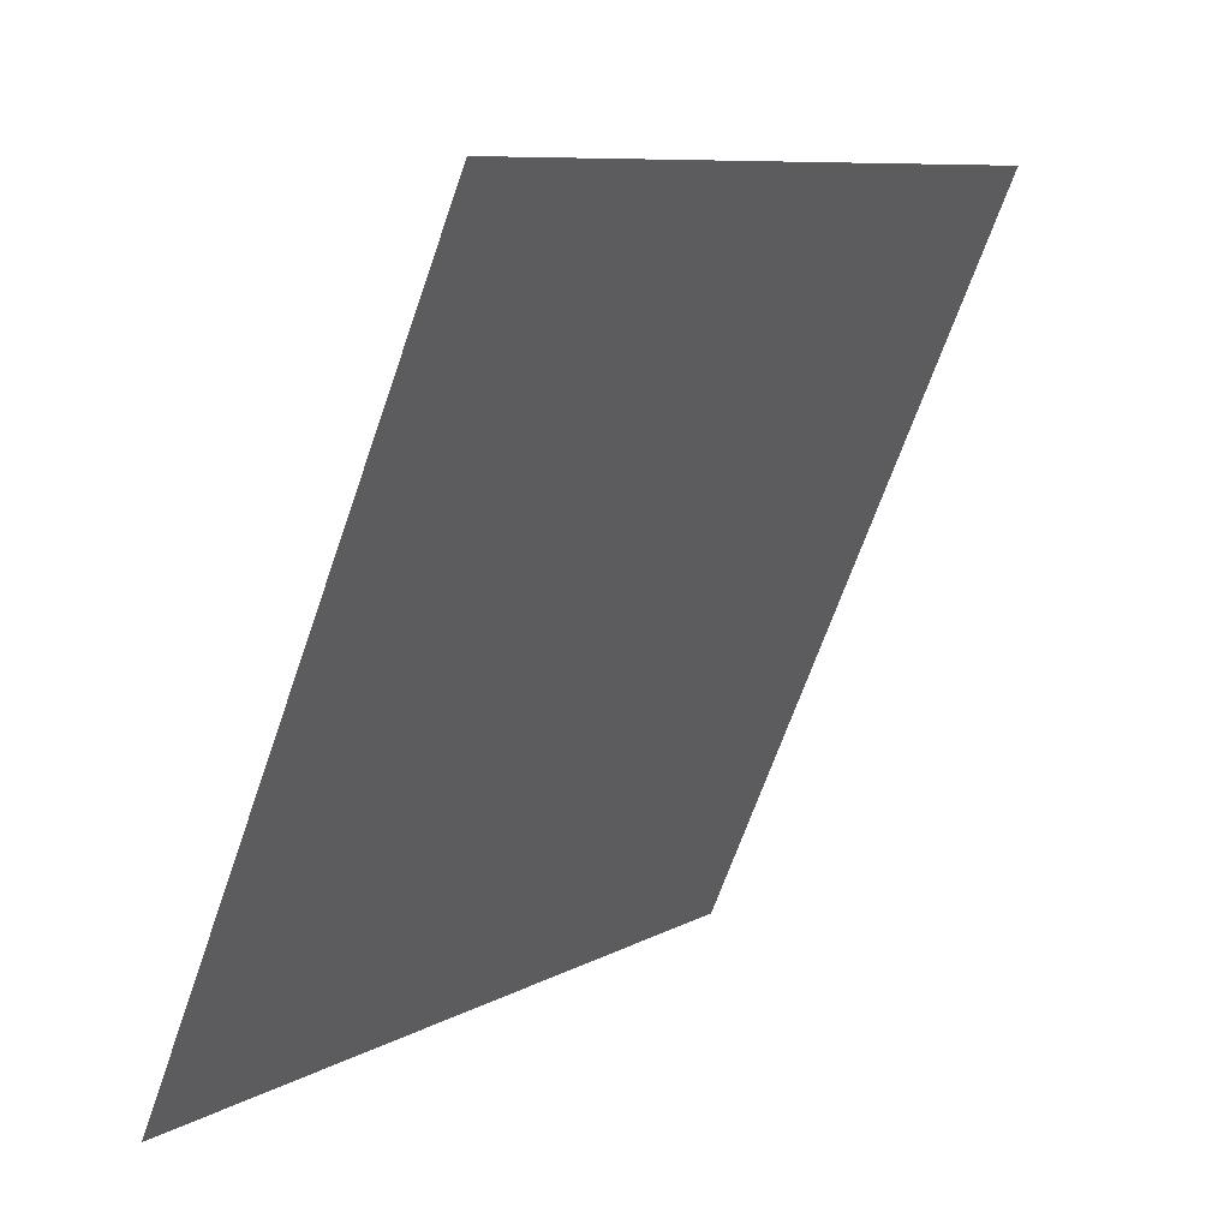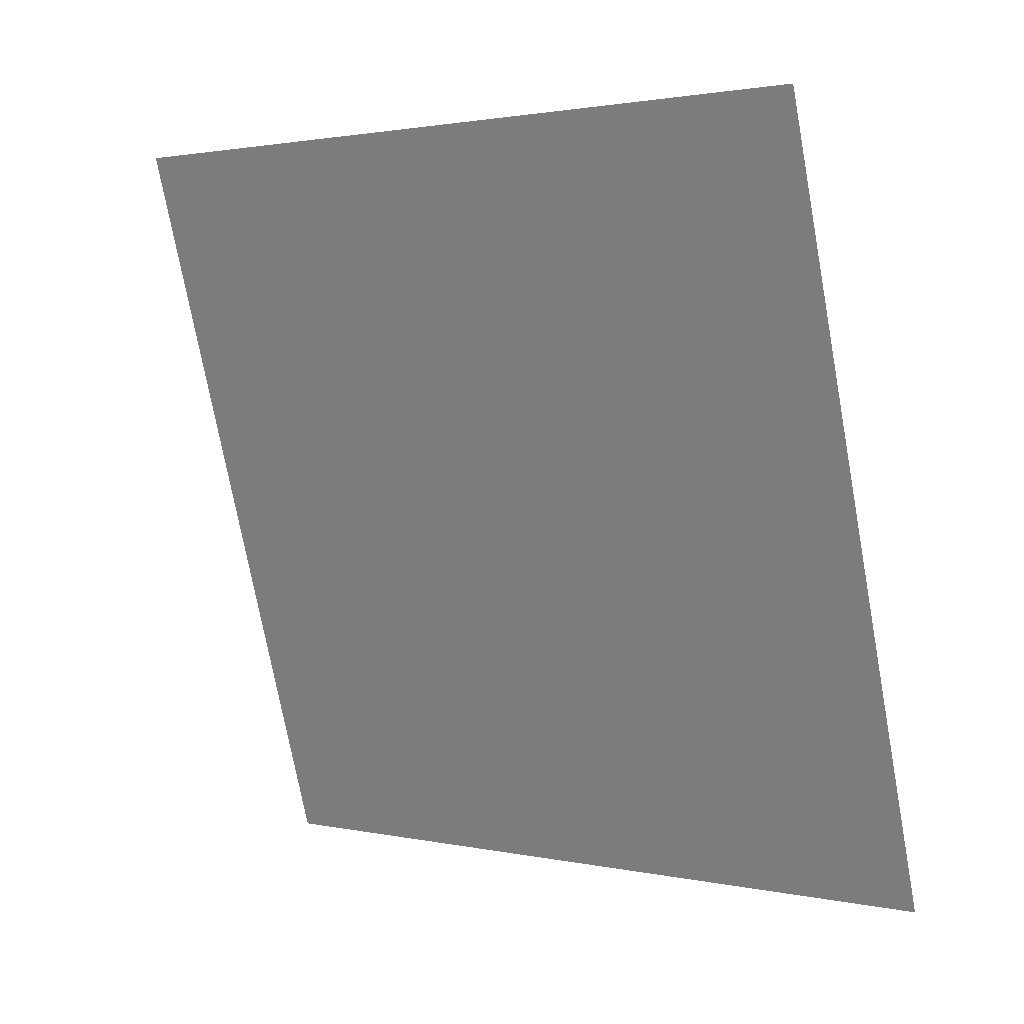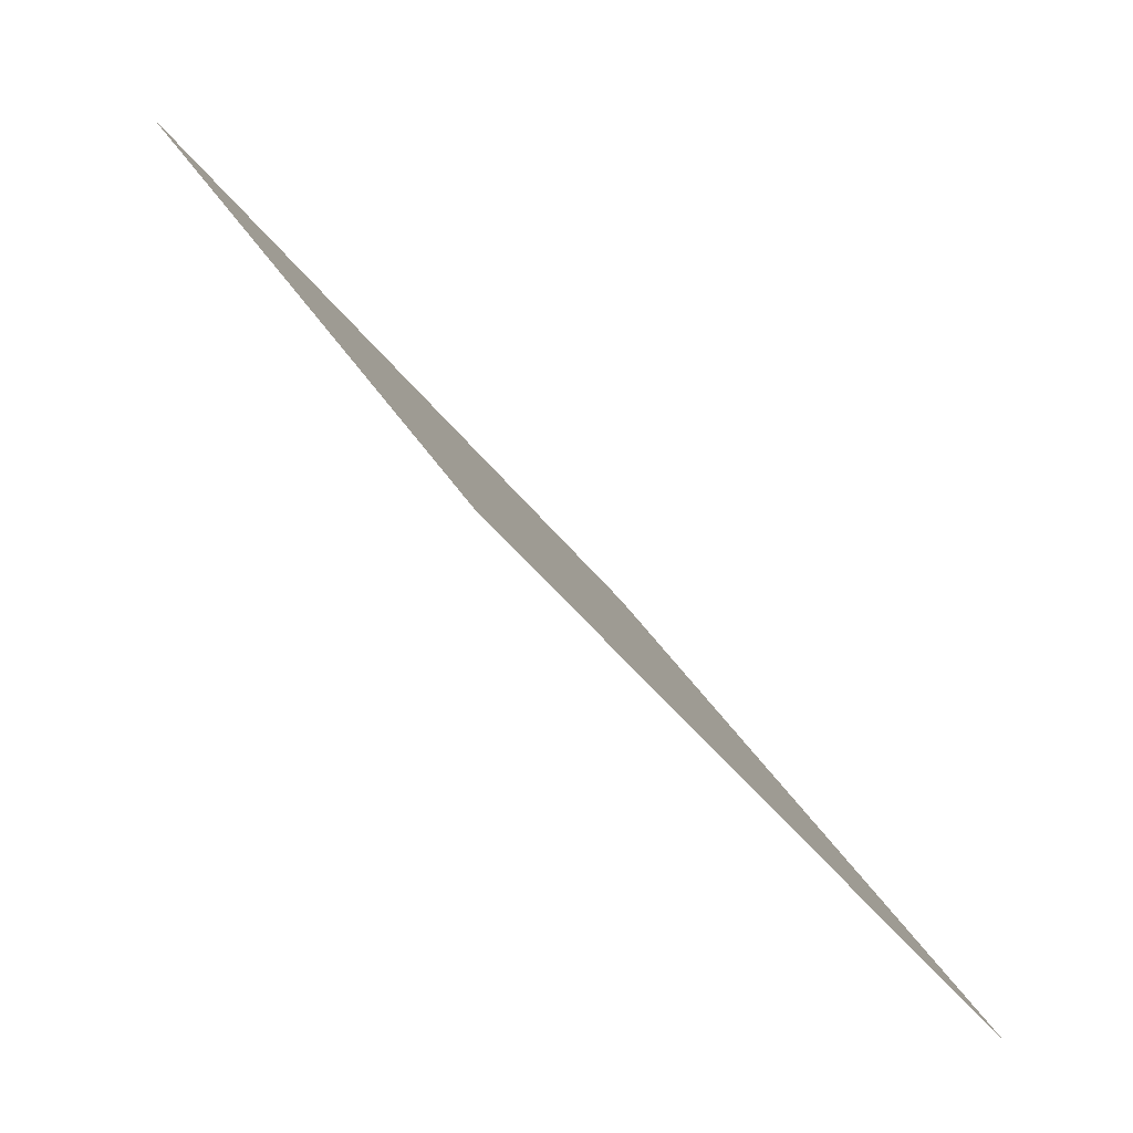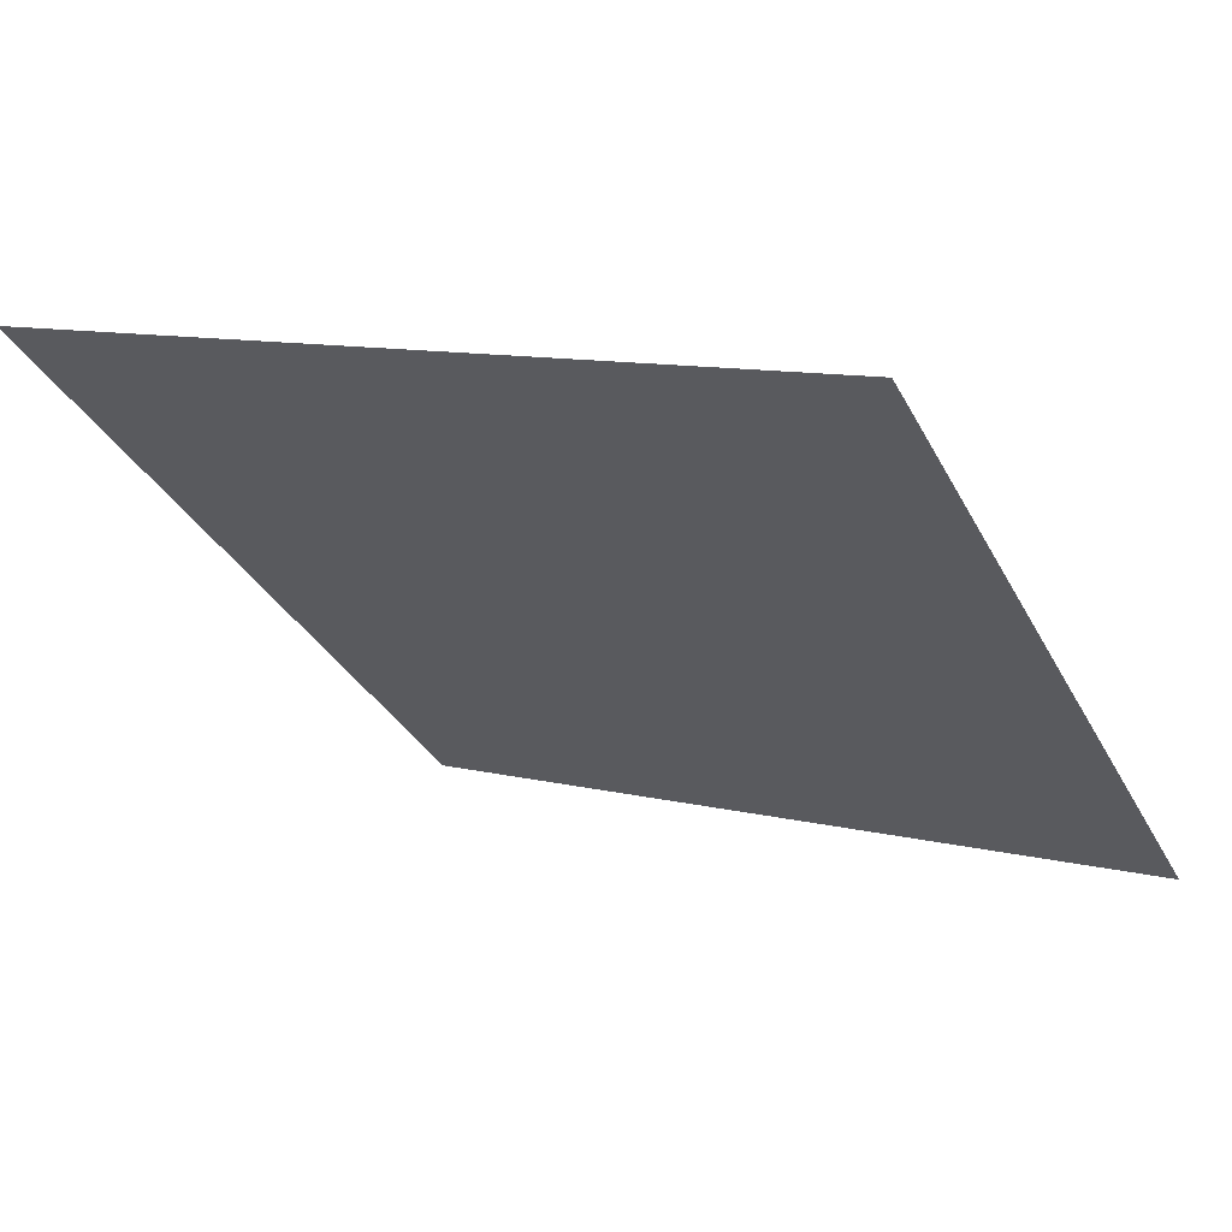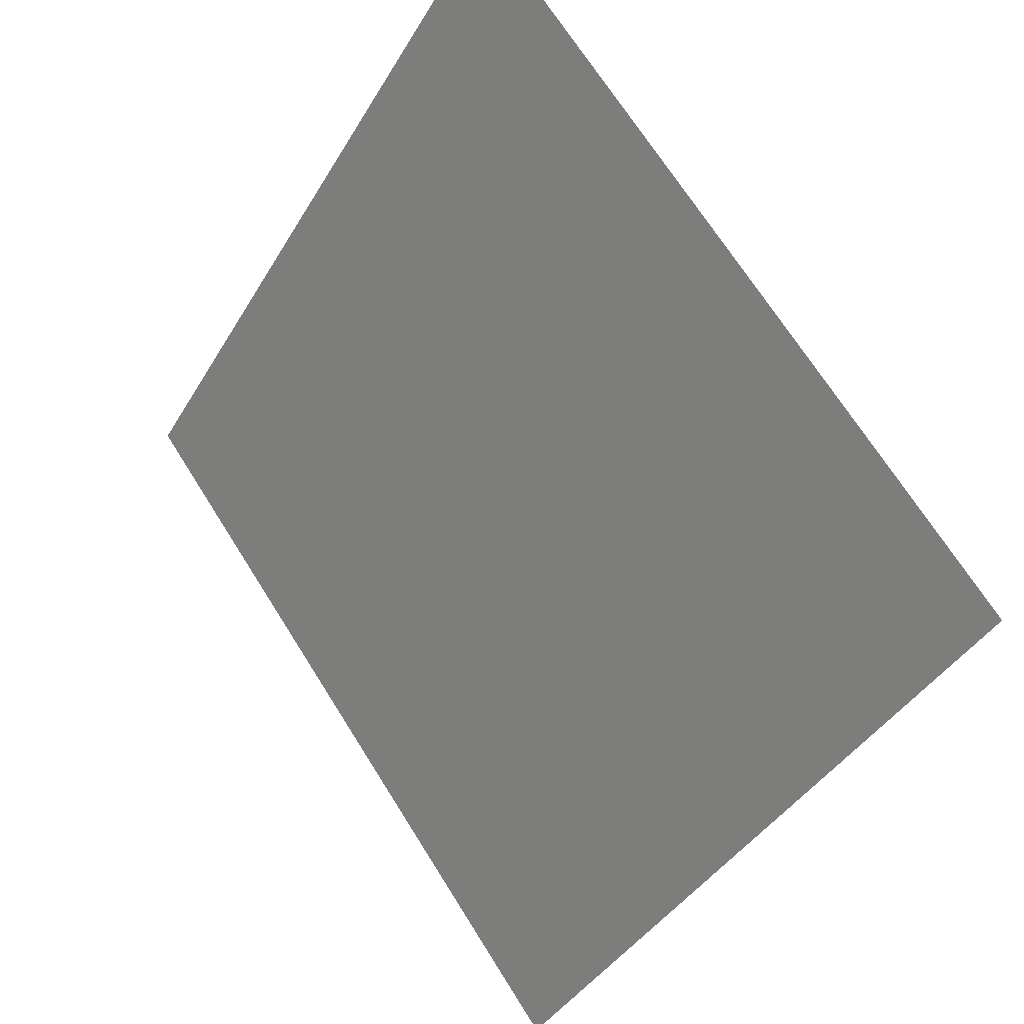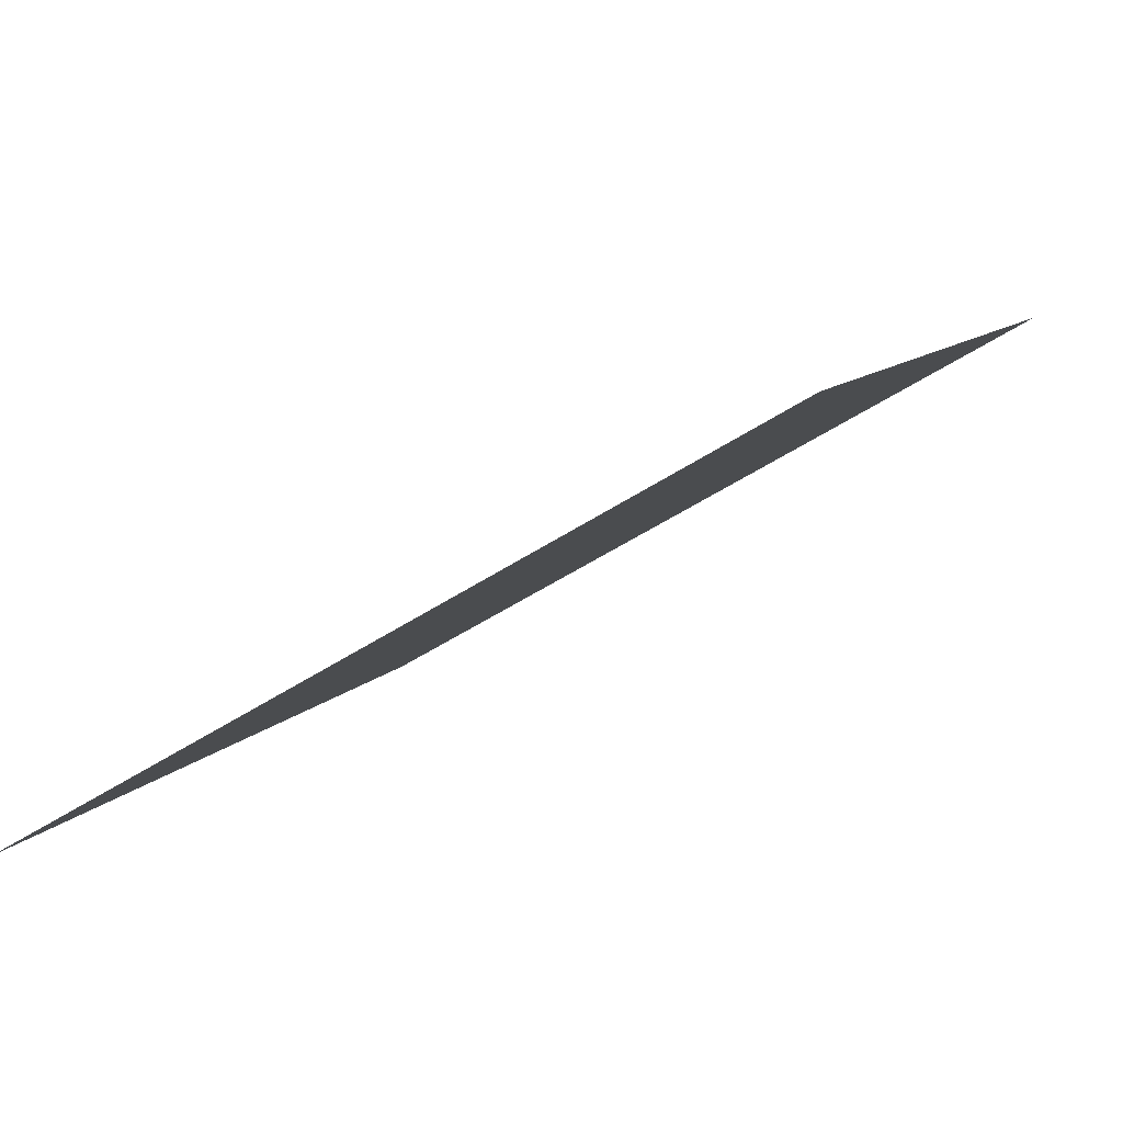
<metadata>
{"format":"obj","ext":"obj","renderer":"f3d","projection":"perspective","resolution":1024,"background":"white","views":[{"elev":-67.6,"azim":69.5,"up":"+Z"},{"elev":-75.5,"azim":101.0,"up":"+Y"},{"elev":31.3,"azim":-114.9,"up":"+Z"},{"elev":8.4,"azim":31.5,"up":"+Y"},{"elev":-39.7,"azim":-119.2,"up":"+Z"},{"elev":-49.6,"azim":35.1,"up":"+Z"}]}
</metadata>
<code>
v -0.1721 0.5188 0.146
v -0.1786 0.5189 0.1461
v -0.1785 0.5229 0.1513
v -0.172 0.5227 0.1513
f 4 3 2 1

</code>
